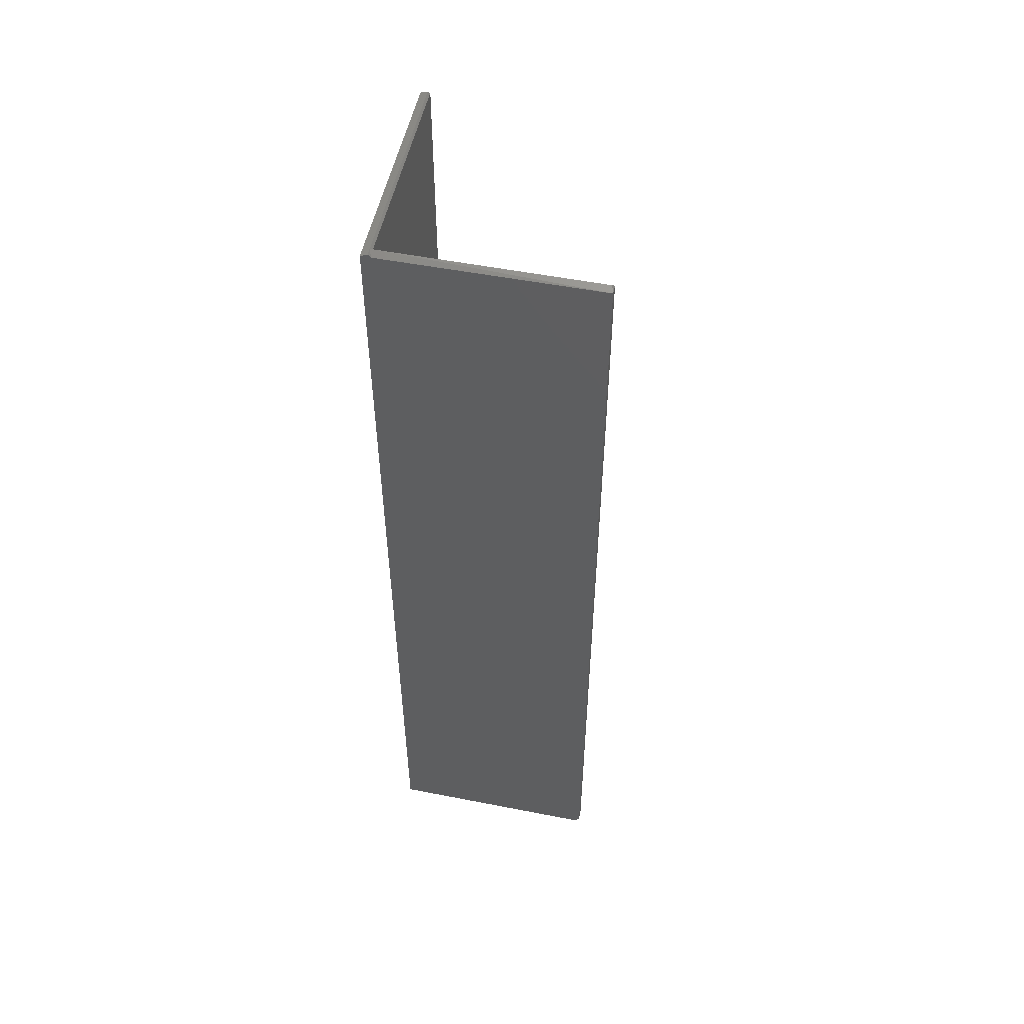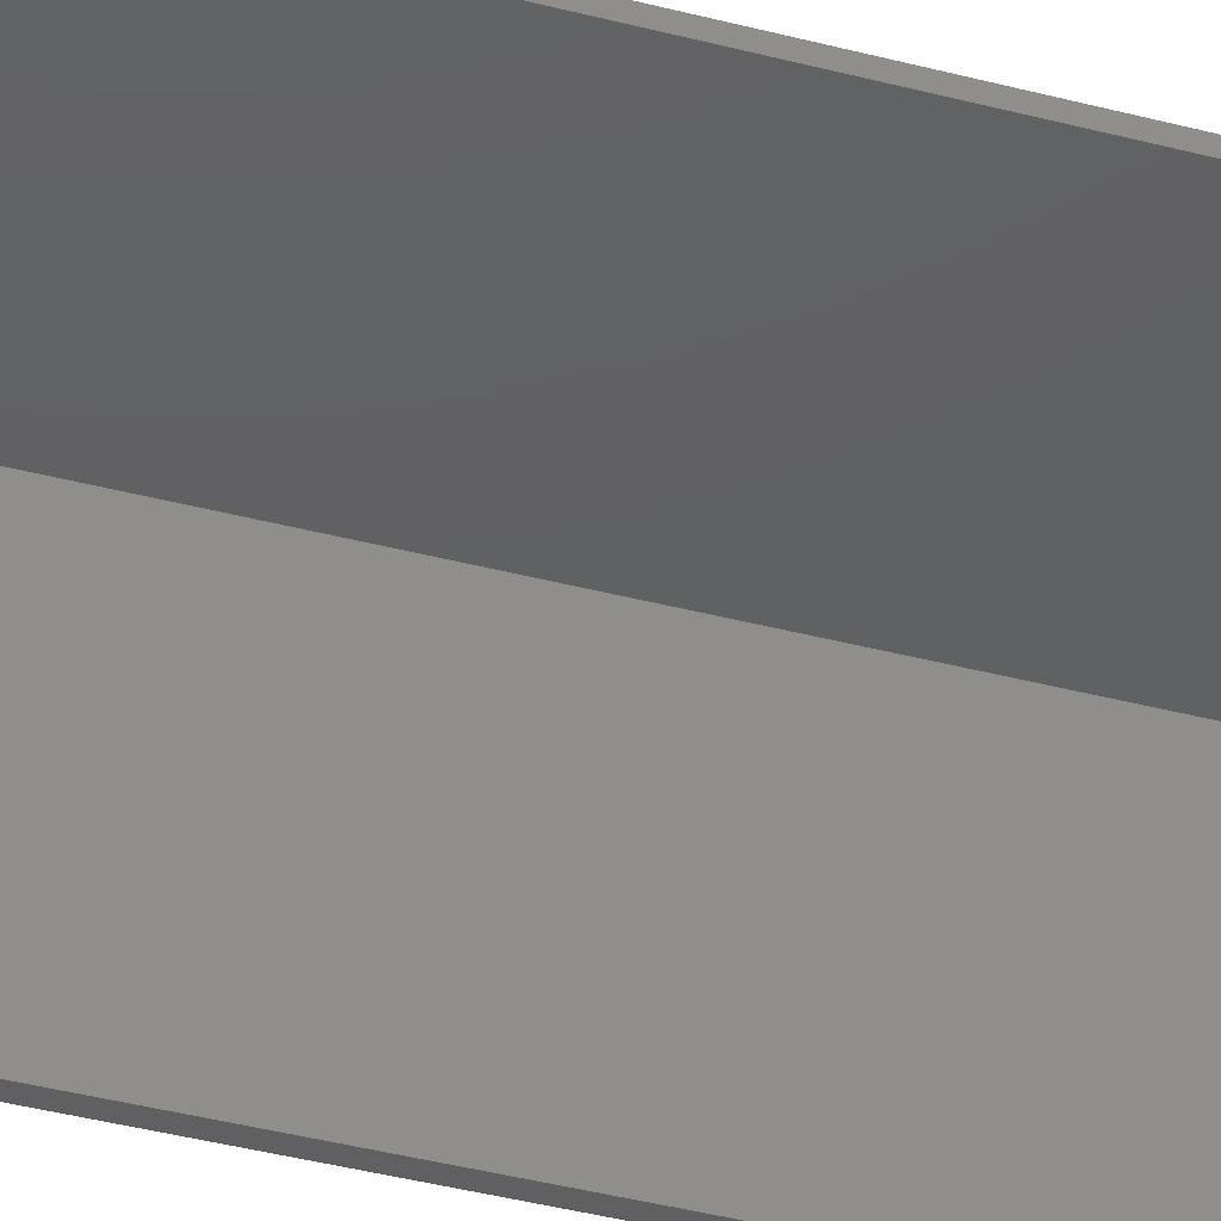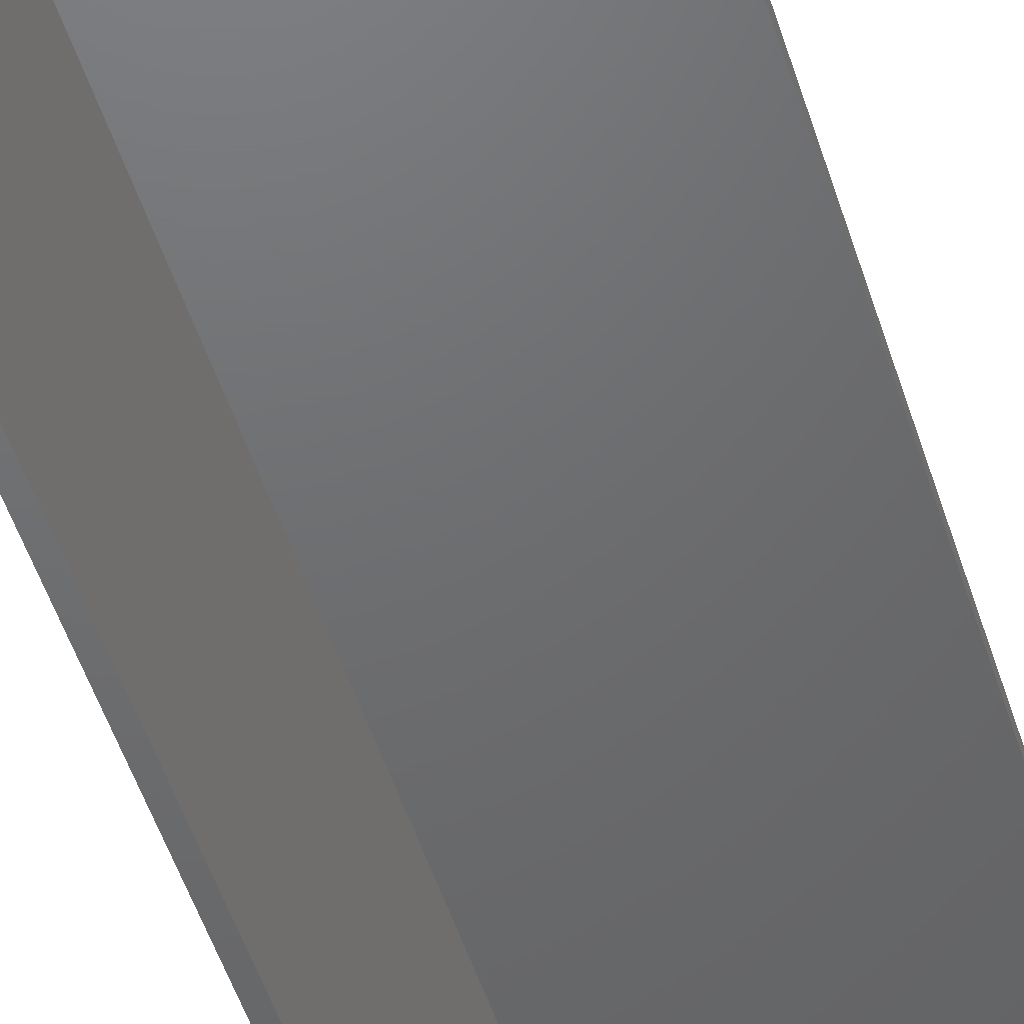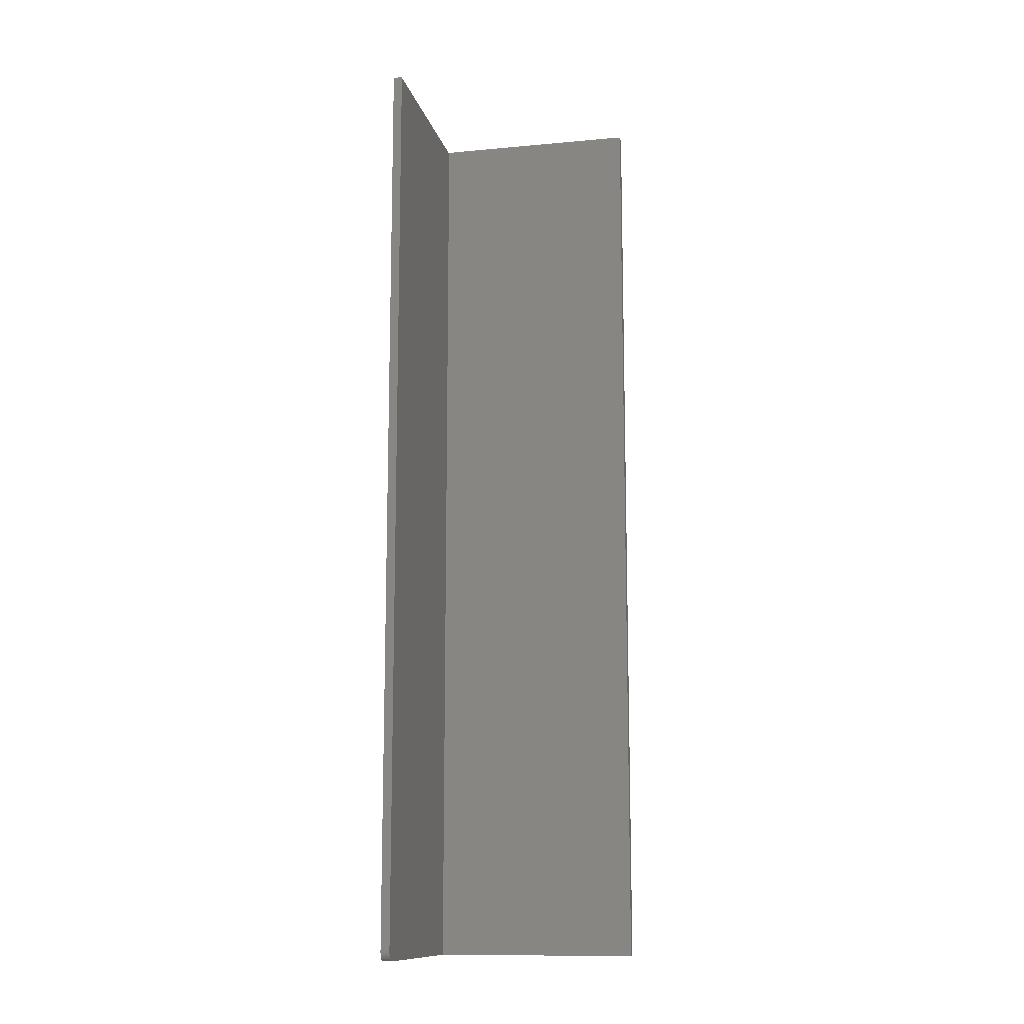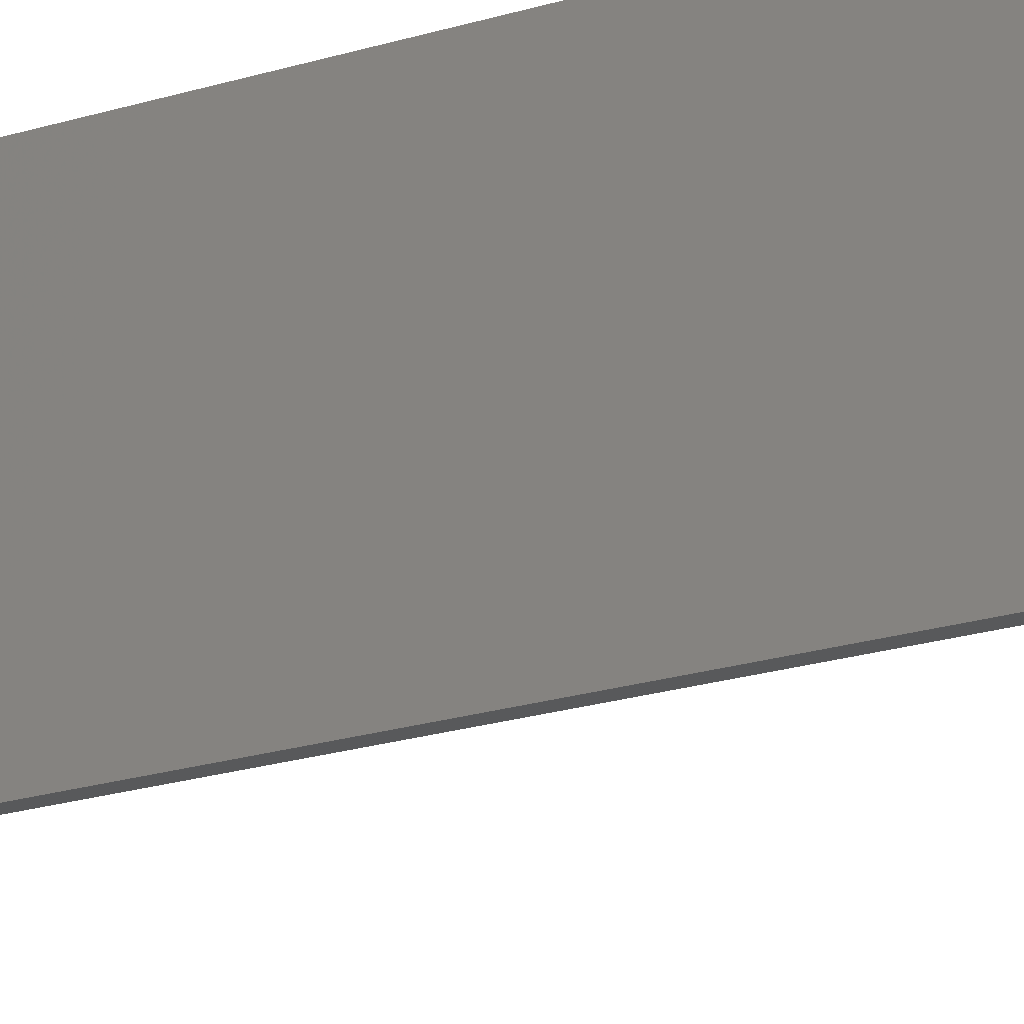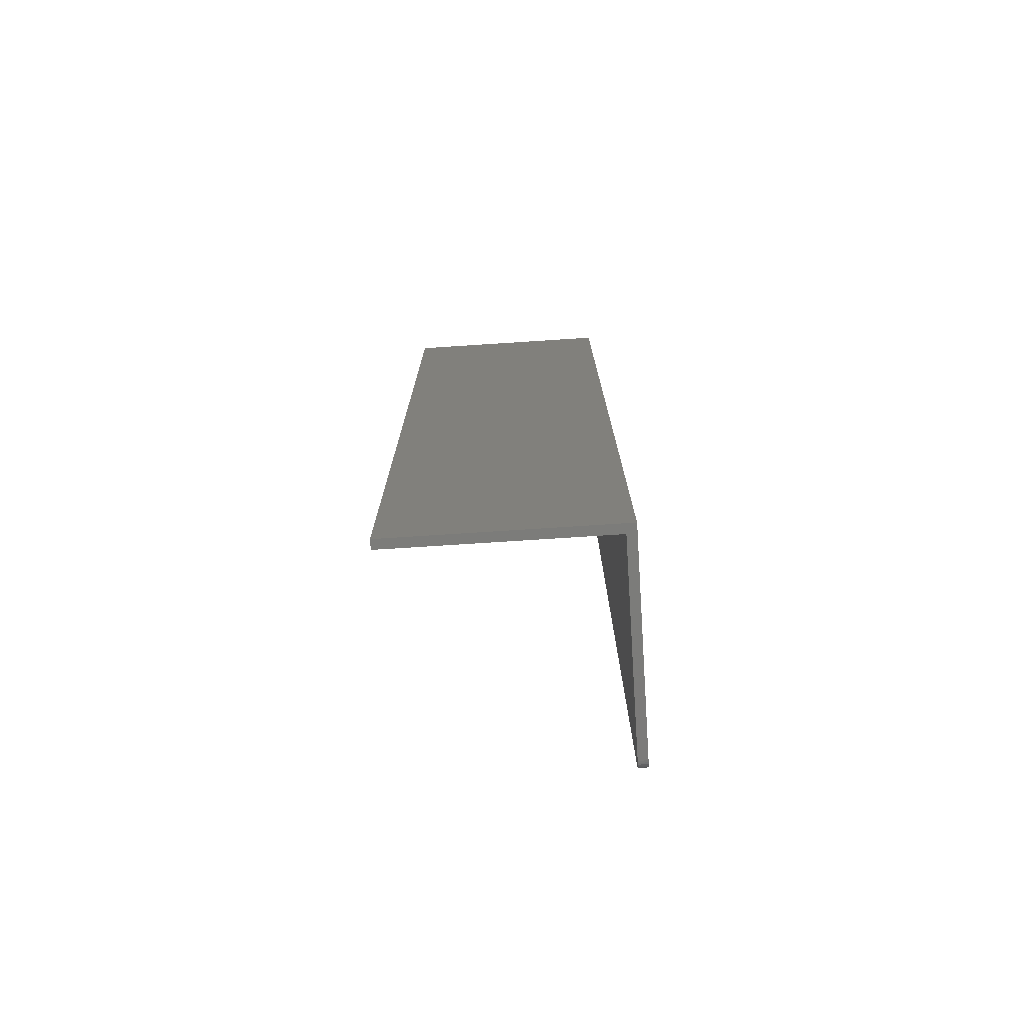
<metadata>
{"format":"stl","ext":"stl","renderer":"f3d","projection":"perspective","resolution":1024,"background":"white","views":[{"elev":52.7,"azim":11.9,"up":"+Y"},{"elev":-41.8,"azim":72.6,"up":"+Z"},{"elev":-48.4,"azim":16.7,"up":"+Z"},{"elev":-12.2,"azim":102.4,"up":"+Y"},{"elev":-21.8,"azim":-61.4,"up":"+Z"},{"elev":-75.2,"azim":-86.3,"up":"+Y"}]}
</metadata>
<code>
# stl→obj: 33 verts, 62 faces
v 0.1706 -0.7465 4.152e-17
v 0.1684 -0.7487 4.177e-17
v 0.1696 -0.7477 4.165e-17
v 0.1719 -0.7422 4.12e-17
v 0.1719 -0.007812 4.337e-19
v 0.007812 -0.008388 0
v 0 -0.008388 1.099e-17
v 0.005681 -0.0061 1.052e-17
v 1.052e-17 -0.75 5.551e-17
v 0.1713 -0.7452 4.14e-17
v 0.1717 -0.7437 4.129e-17
v 0.1641 -0.75 5.551e-17
v 0.1656 -0.7498 4.201e-17
v 0.1671 -0.7494 4.19e-17
v 0.1719 -0.7422 -0.007237
v 0.007237 -0.007812 -0.007237
v 0.1719 -0.007812 -0.007237
v 0.1717 -0.7437 -0.007237
v 0.1713 -0.7452 -0.007237
v 0.1706 -0.7465 -0.007237
v 0.1696 -0.7477 -0.007237
v 0.1684 -0.7487 -0.007237
v 0.1671 -0.7494 -0.007237
v 0.1656 -0.7498 -0.007237
v 0.1641 -0.75 -0.007237
v 0.007237 -0.75 -0.007237
v 0 -0.75 -0.1719
v 0.007237 -0.75 -0.1719
v 0.005524 -0.0061 -0.005653
v 0.007237 -0.007812 -0.1719
v 0.00565 -0.0061 -0.1702
v 0 -0.008388 -0.1719
v 0.1702 -0.0061 -0.00565
f 1 2 3
f 4 5 6
f 7 6 8
f 9 2 1
f 9 1 10
f 9 10 11
f 9 11 4
f 9 4 6
f 9 6 7
f 2 9 12
f 2 12 13
f 2 13 14
f 15 16 17
f 18 19 20
f 18 20 21
f 18 21 22
f 18 22 23
f 18 23 24
f 18 24 25
f 26 16 15
f 26 15 18
f 26 18 25
f 17 5 15
f 15 5 4
f 9 26 12
f 9 27 26
f 12 26 25
f 26 27 28
f 15 4 18
f 18 4 11
f 18 11 19
f 19 11 10
f 19 10 20
f 20 10 1
f 20 1 21
f 21 1 3
f 21 3 22
f 22 3 2
f 22 2 23
f 23 2 14
f 23 14 24
f 24 14 13
f 24 13 25
f 25 13 12
f 8 6 29
f 30 31 16
f 16 31 29
f 31 30 32
f 7 32 9
f 9 32 27
f 7 8 29
f 7 29 31
f 7 31 32
f 16 29 17
f 17 29 33
f 5 17 33
f 6 5 29
f 29 5 33
f 30 16 28
f 28 16 26
f 32 30 27
f 27 30 28

</code>
